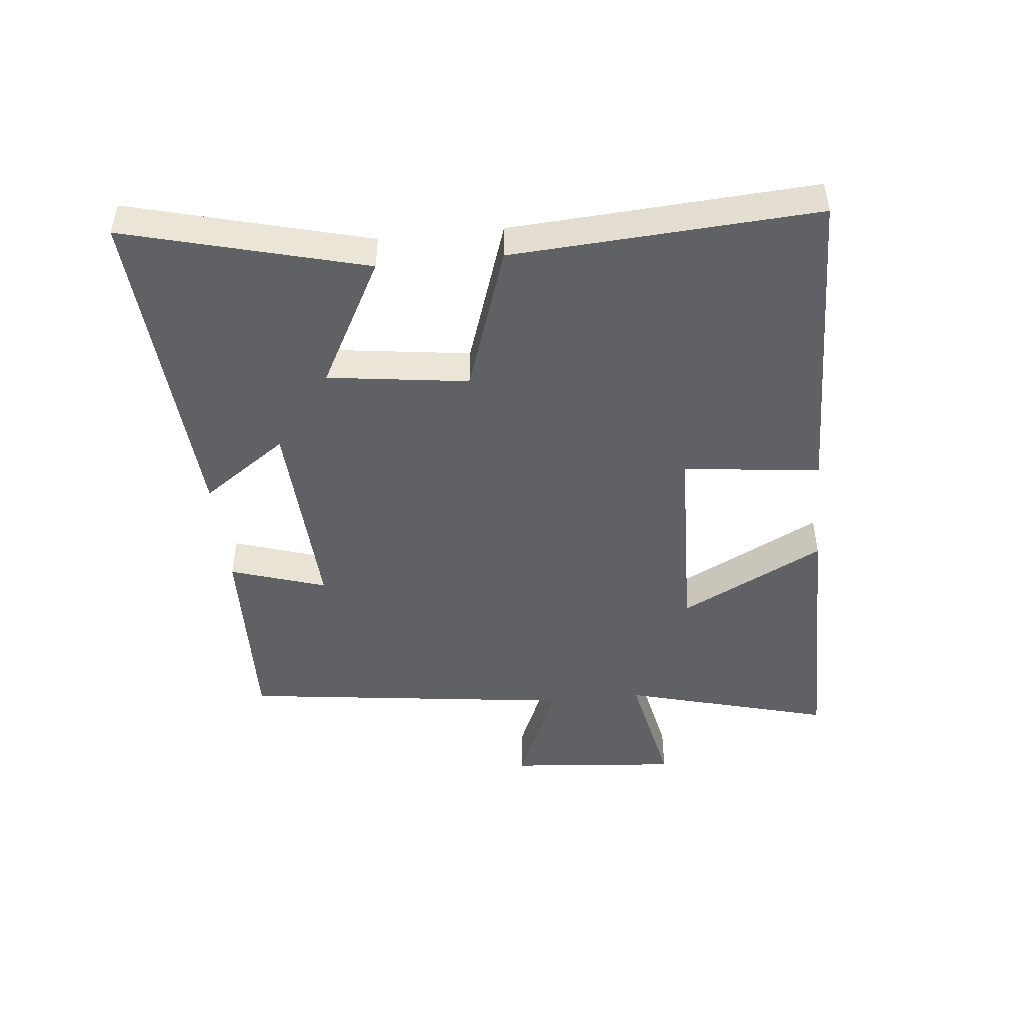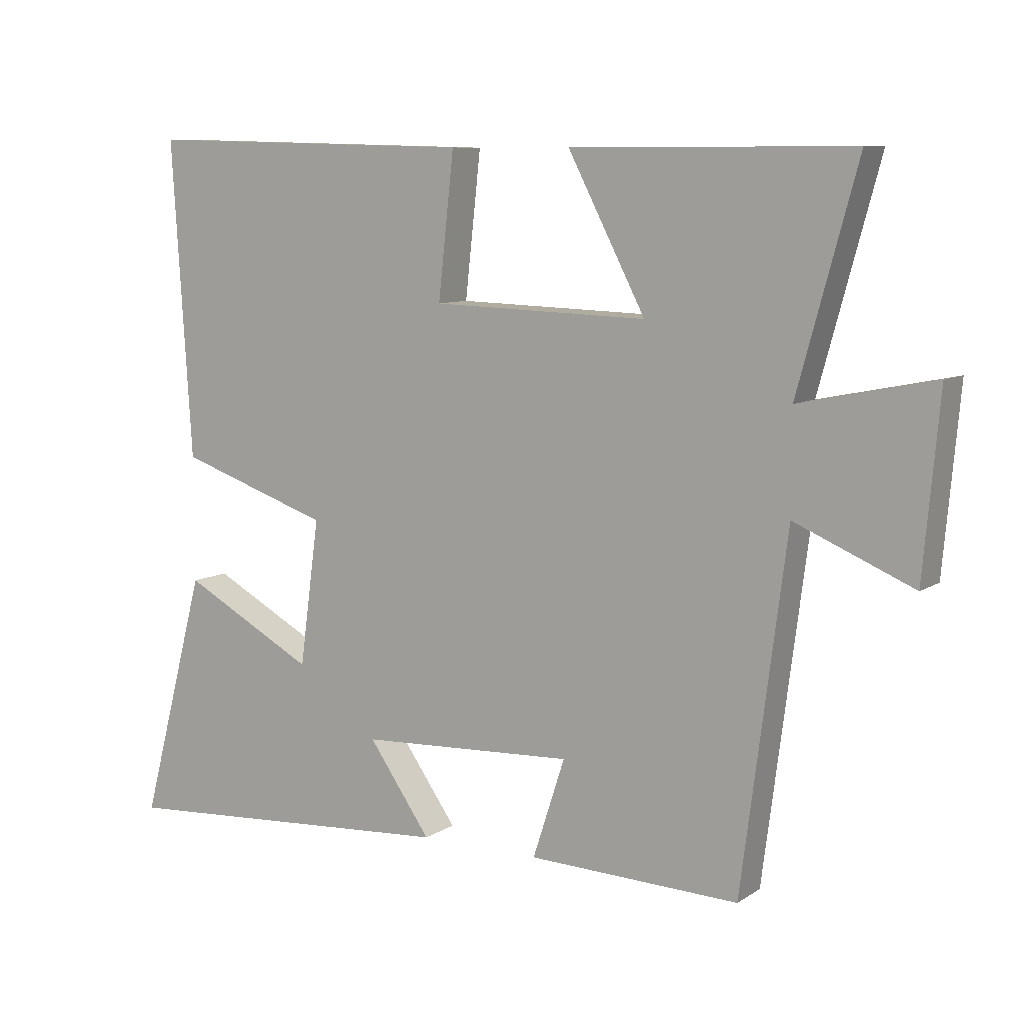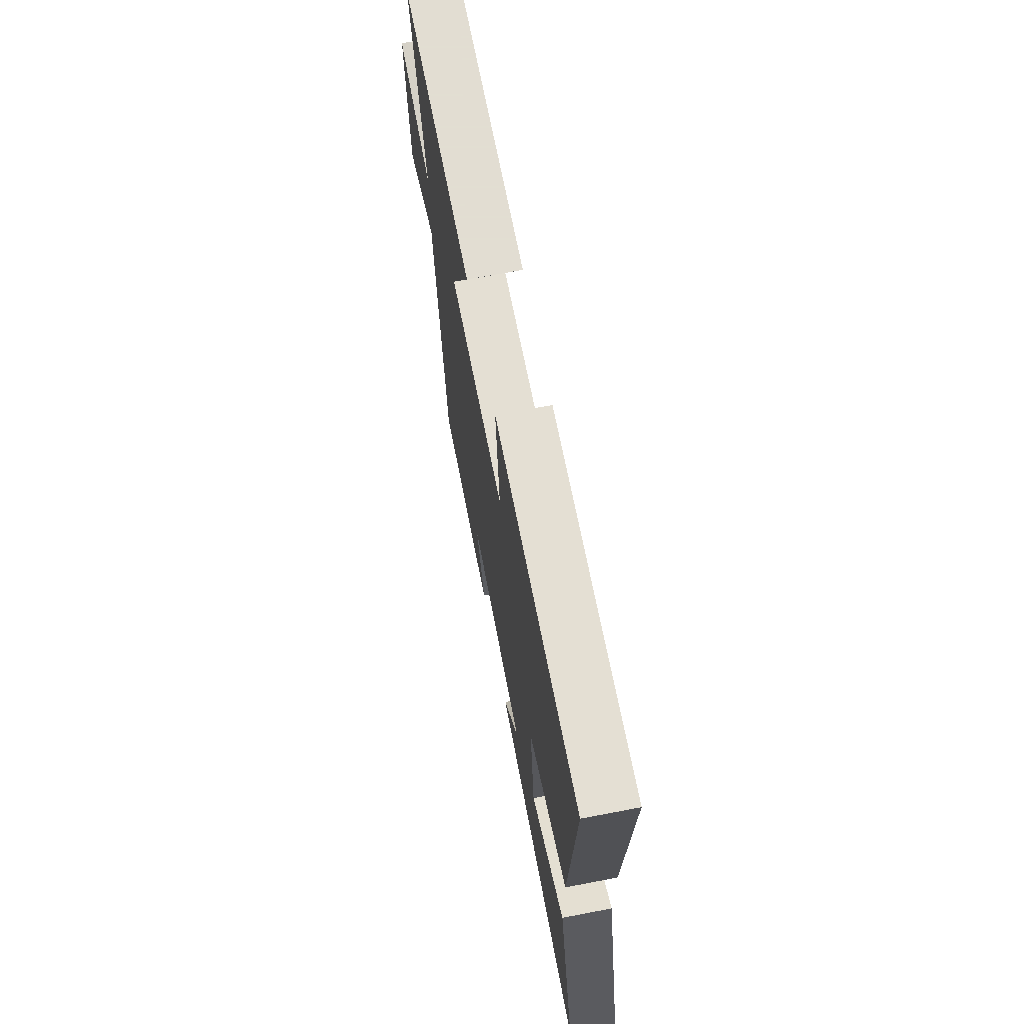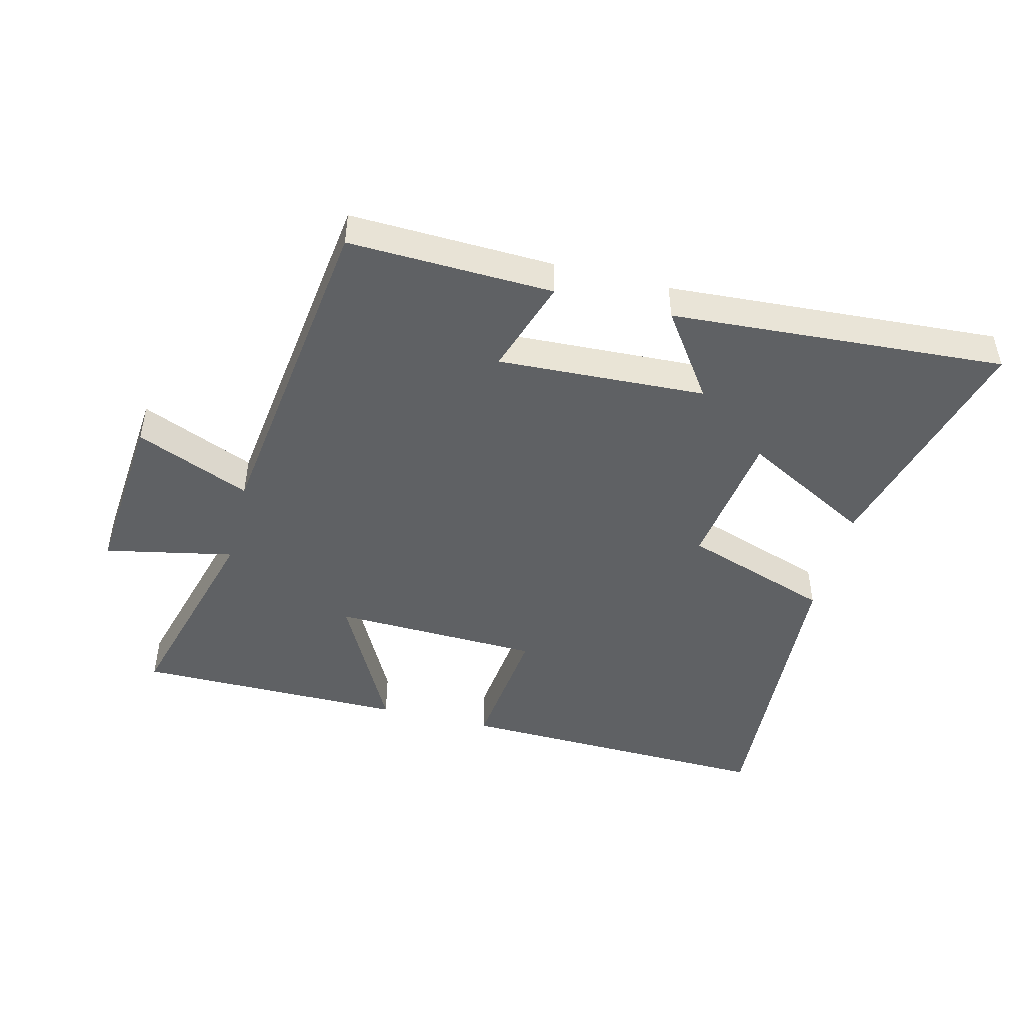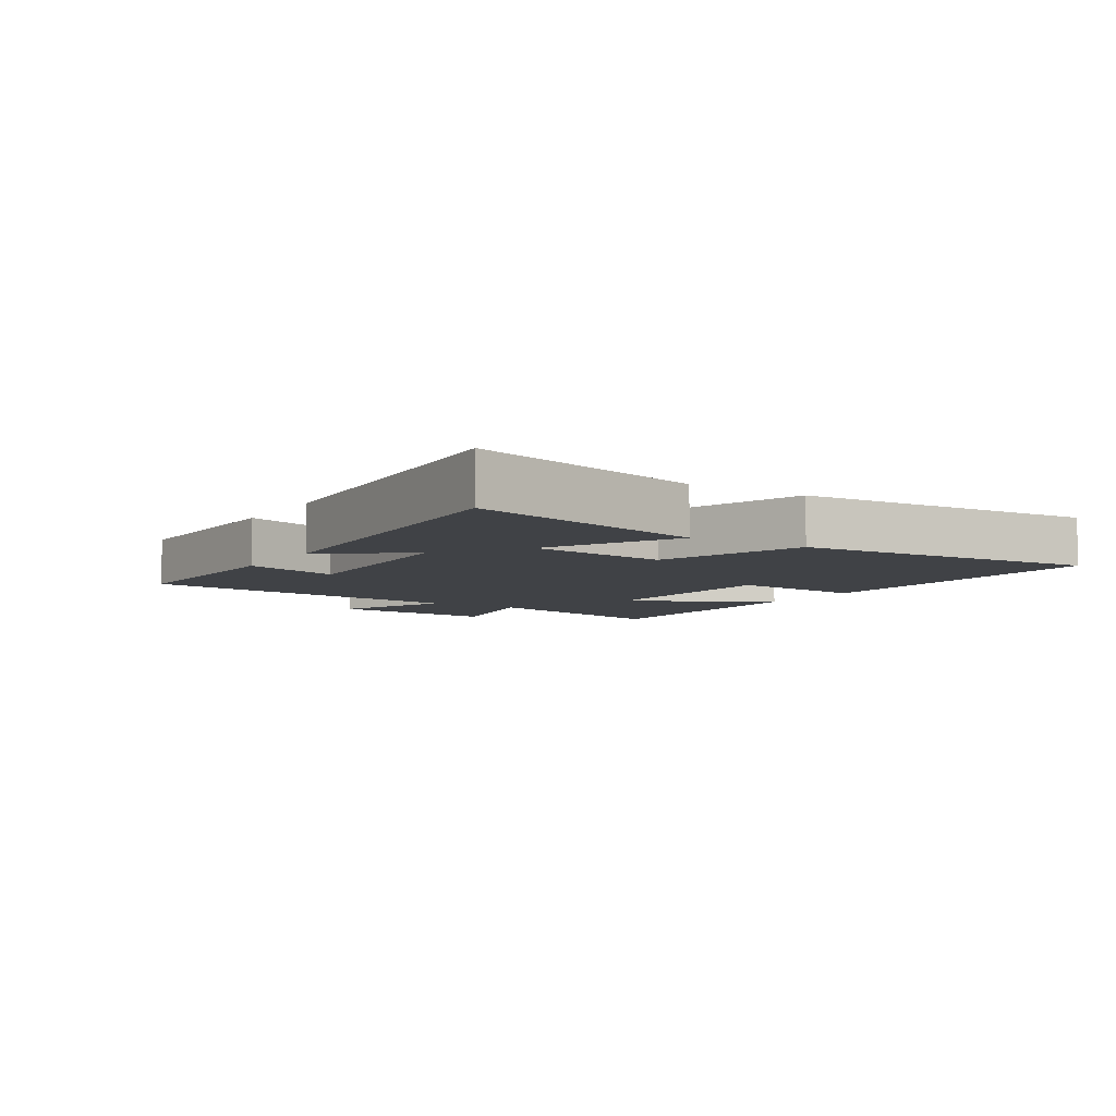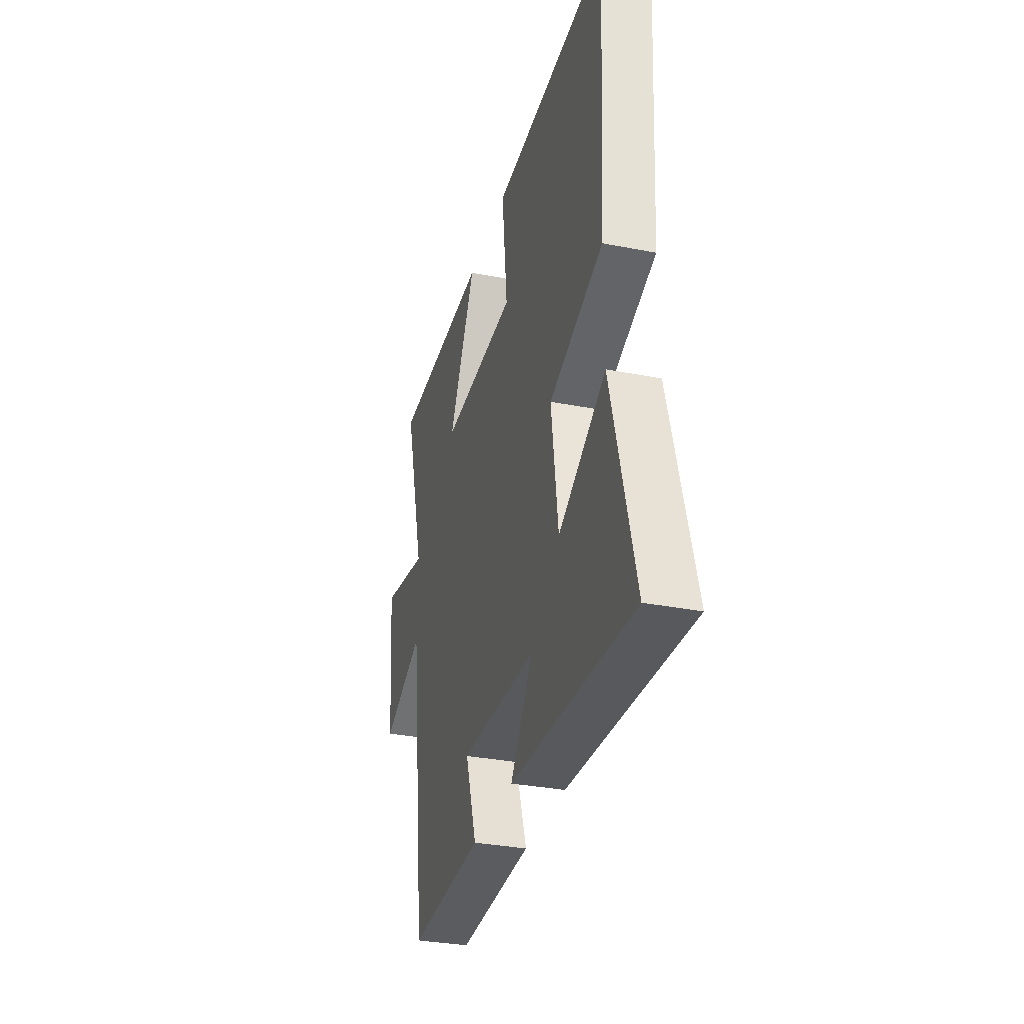
<metadata>
{"format":"obj","ext":"obj","renderer":"f3d","projection":"perspective","resolution":1024,"background":"white","views":[{"elev":-46.8,"azim":-84.1,"up":"+Y"},{"elev":8.8,"azim":31.7,"up":"+Z"},{"elev":68.1,"azim":-100.9,"up":"+Z"},{"elev":-46.7,"azim":165.8,"up":"+Y"},{"elev":-6.4,"azim":-122.2,"up":"+Y"},{"elev":-32.7,"azim":-105.2,"up":"+Z"}]}
</metadata>
<code>
v 0.432 0.07 -0.511
v 0.11 0.07 -0.5
v 0.159 0.07 -0.349
v -0.169 0.07 -0.365
v -0.074 0.07 -0.5
v -0.6 0.07 -0.535
v -0.5 0.07 -0.158
v -0.297 0.07 -0.267
v -0.267 0.07 -0.045
v -0.5 0.07 0.034
v -0.53 0.07 0.513
v -0.023 0.07 0.5
v -0.047 0.07 0.283
v 0.281 0.07 0.273
v 0.163 0.07 0.5
v 0.59 0.07 0.5
v 0.5 0.07 0.171
v 0.704 0.07 0.213
v 0.68 0.07 -0.057
v 0.5 0.07 0.019
v 0.432 0 -0.511
v 0.11 0 -0.5
v 0.159 0 -0.349
v -0.169 0 -0.365
v -0.074 0 -0.5
v -0.6 0 -0.535
v -0.5 0 -0.158
v -0.297 0 -0.267
v -0.267 0 -0.045
v -0.5 0 0.034
v -0.53 0 0.513
v -0.023 0 0.5
v -0.047 0 0.283
v 0.281 0 0.273
v 0.163 0 0.5
v 0.59 0 0.5
v 0.5 0 0.171
v 0.704 0 0.213
v 0.68 0 -0.057
v 0.5 0 0.019
f 17 18 19 20
f 1 2 3
f 20 1 3
f 17 20 3
f 14 15 16 17
f 17 3 4
f 14 17 4
f 13 14 4
f 11 12 13
f 10 11 13
f 9 10 13
f 8 9 13 4
f 6 7 8
f 5 6 8
f 4 5 8
f 40 39 38 37
f 23 22 21
f 23 21 40
f 23 40 37
f 37 36 35 34
f 24 23 37
f 24 37 34
f 24 34 33
f 33 32 31
f 33 31 30
f 33 30 29
f 24 33 29 28
f 28 27 26
f 28 26 25
f 28 25 24
f 1 21 22 2
f 2 22 23 3
f 3 23 24 4
f 4 24 25 5
f 5 25 26 6
f 6 26 27 7
f 7 27 28 8
f 8 28 29 9
f 9 29 30 10
f 10 30 31 11
f 11 31 32 12
f 12 32 33 13
f 13 33 34 14
f 14 34 35 15
f 15 35 36 16
f 16 36 37 17
f 17 37 38 18
f 18 38 39 19
f 19 39 40 20
f 20 40 21 1

</code>
